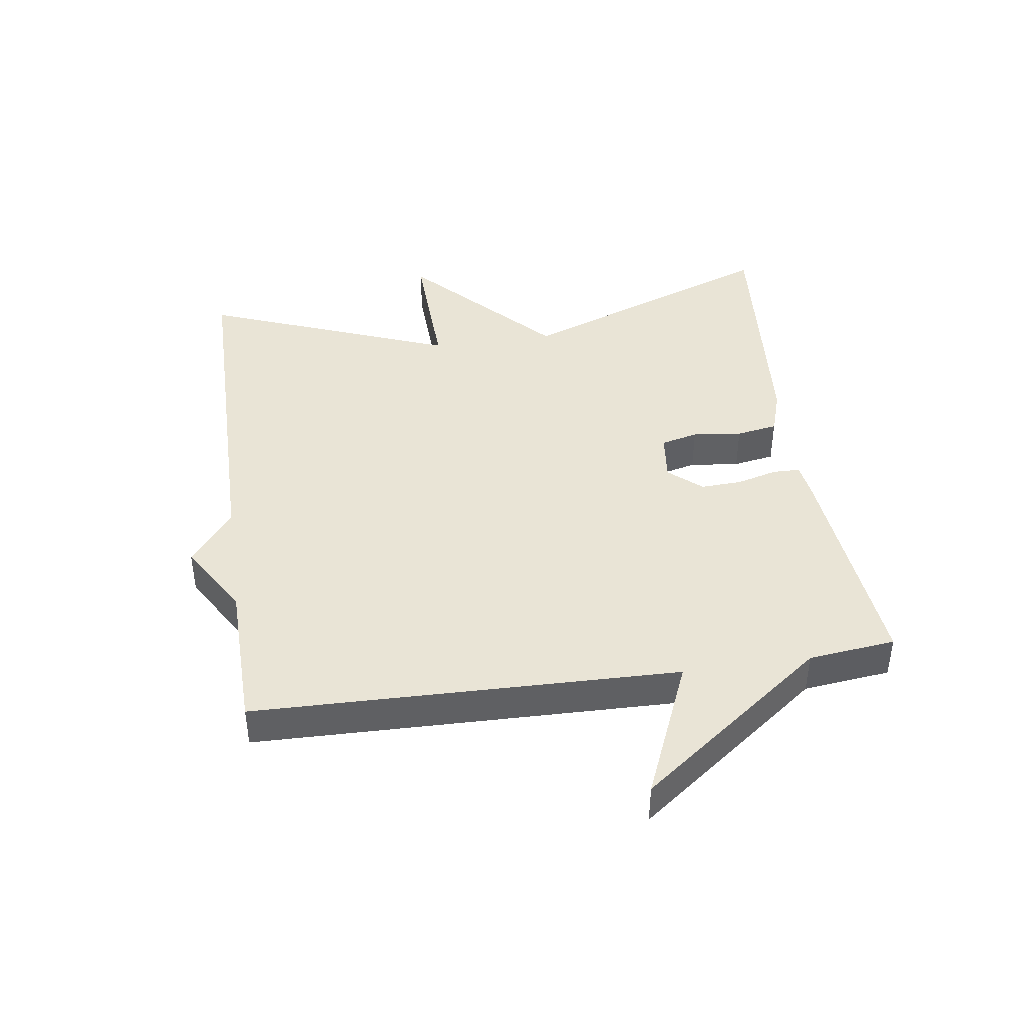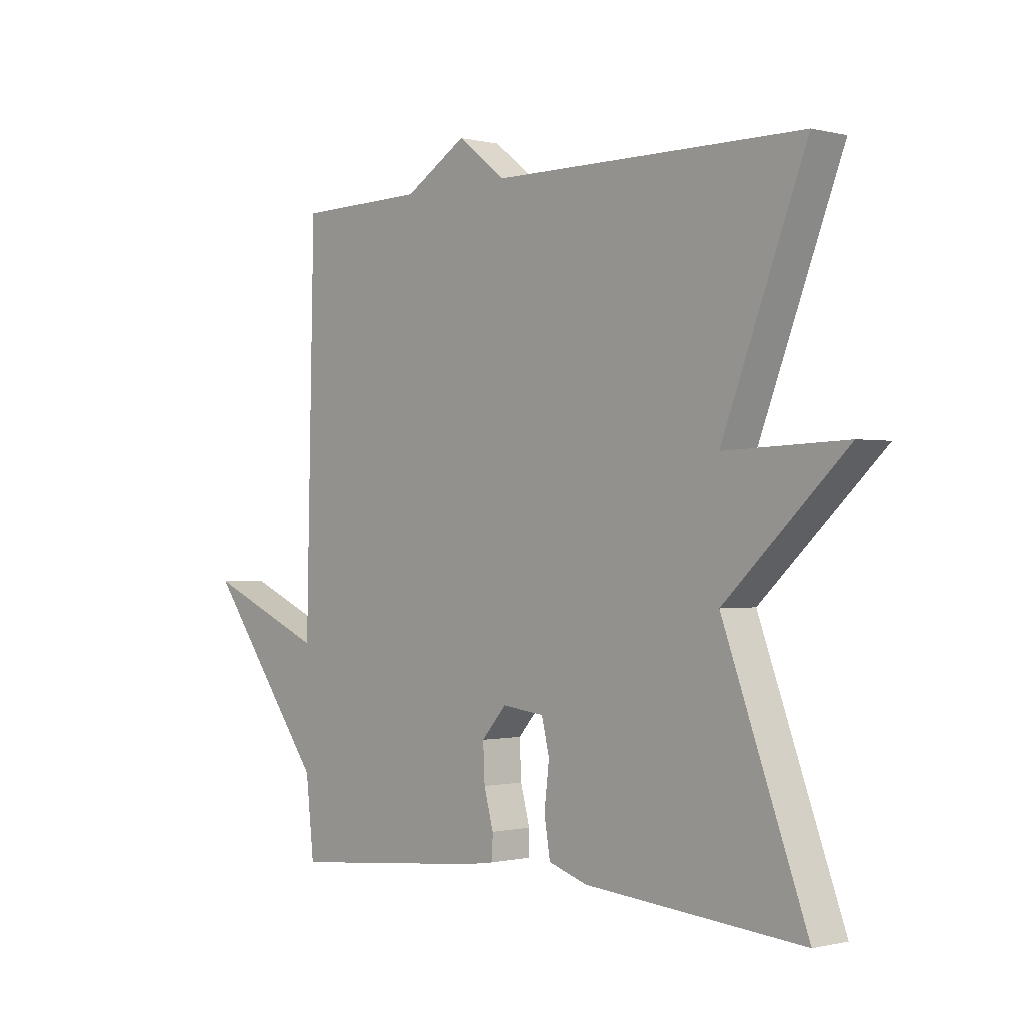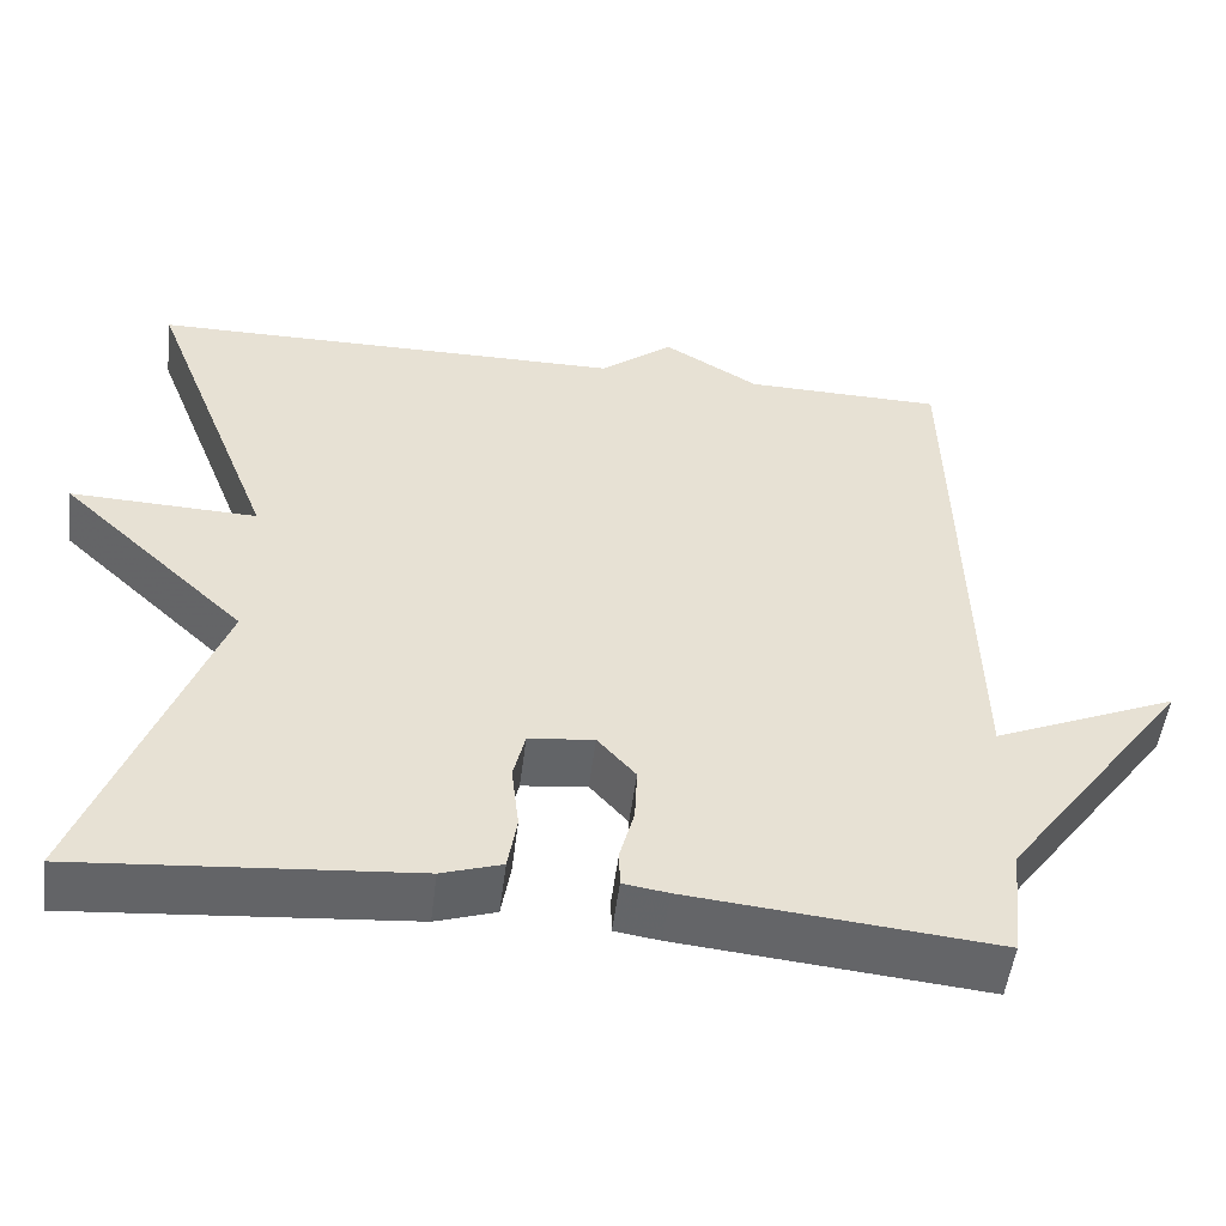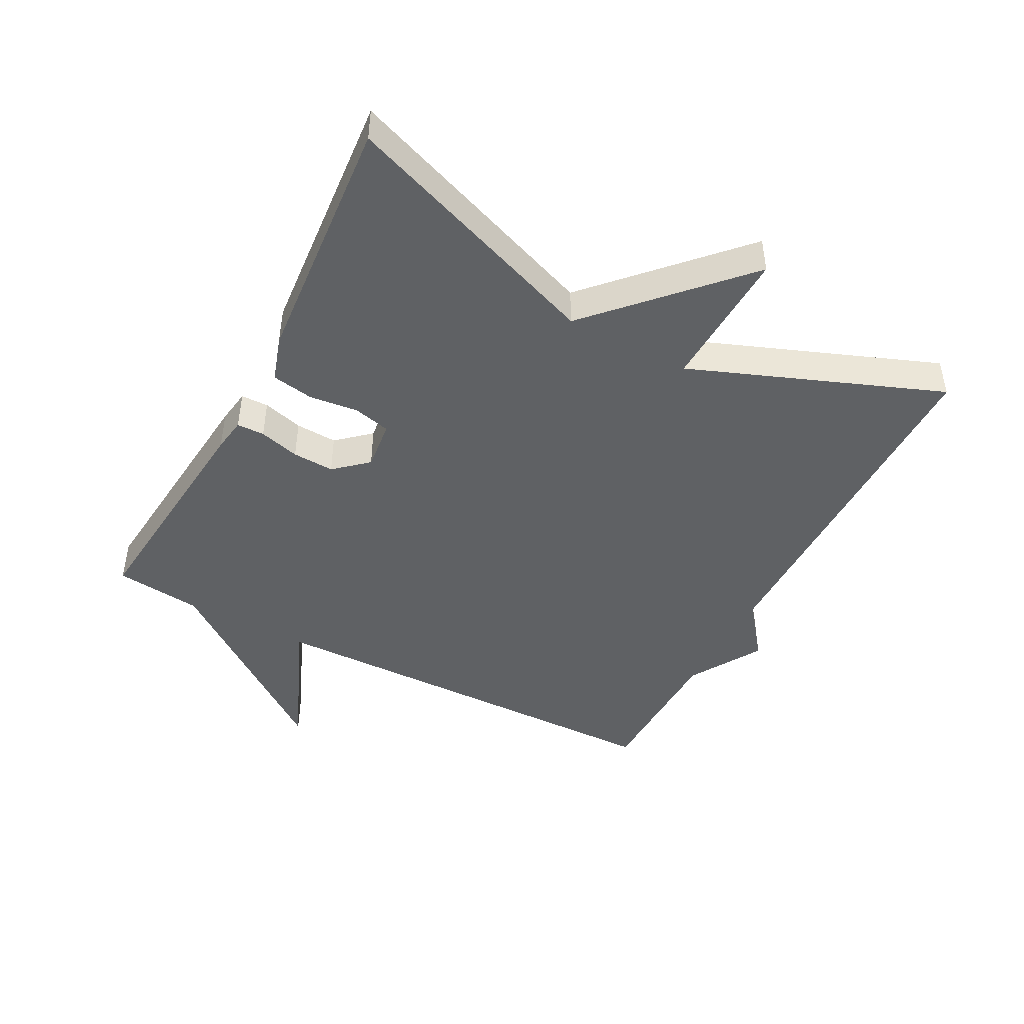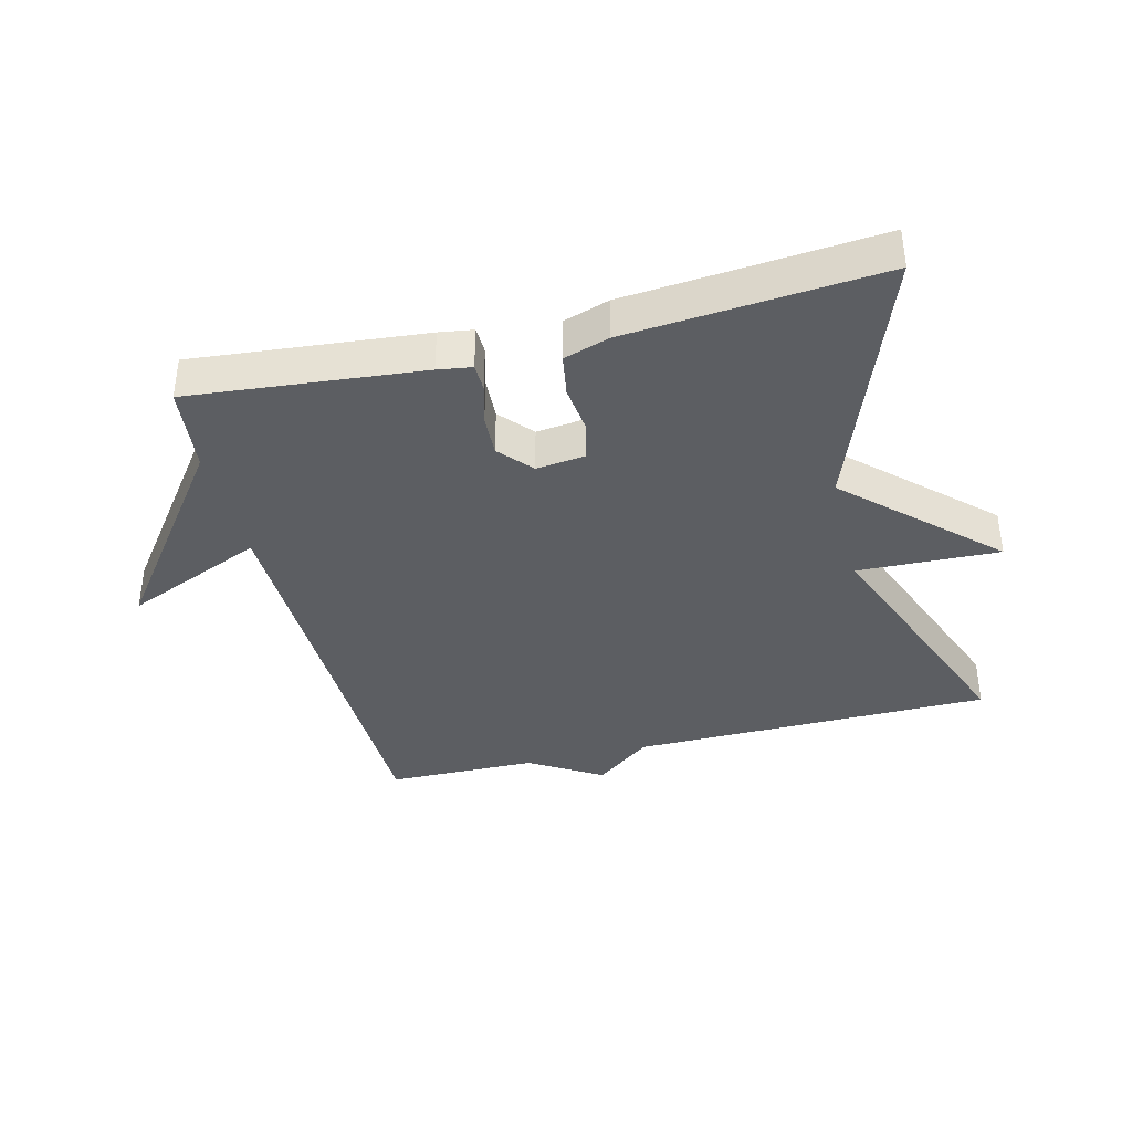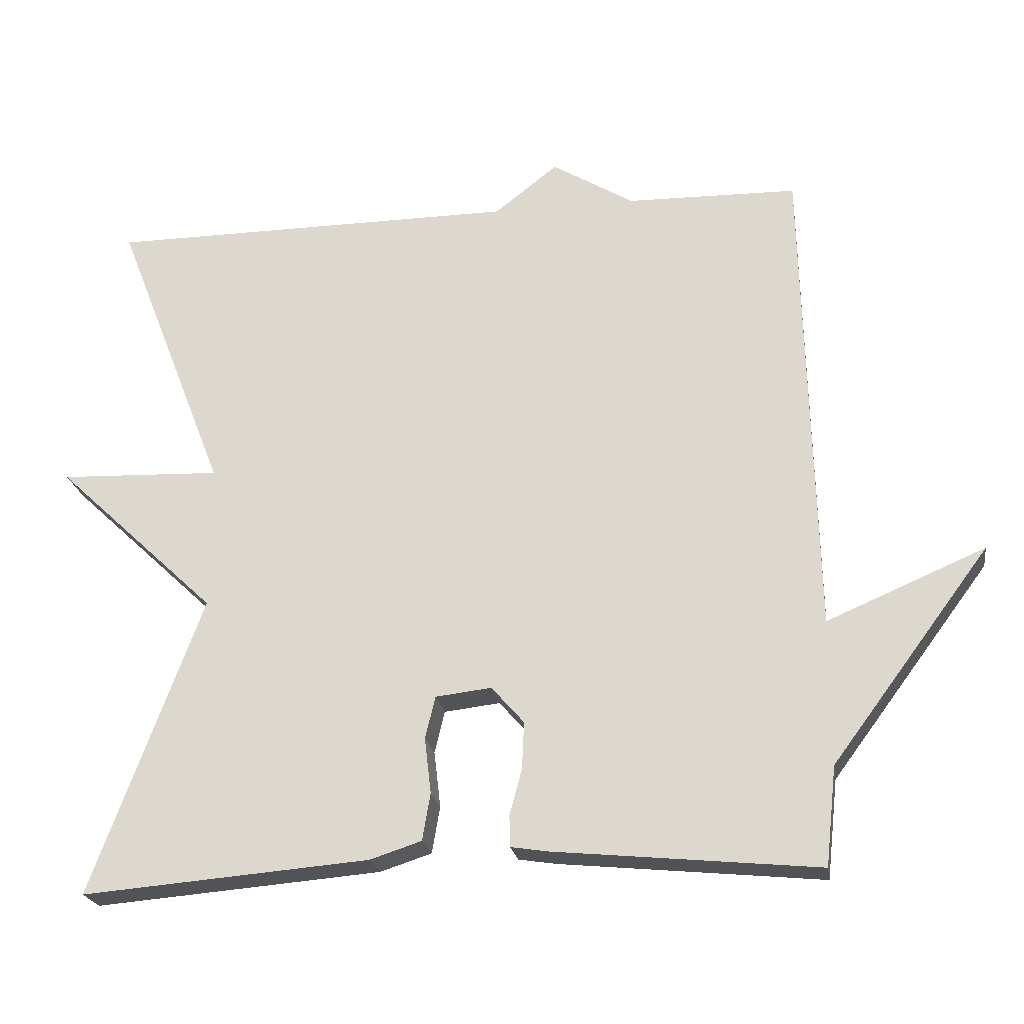
<metadata>
{"format":"obj","ext":"obj","renderer":"f3d","projection":"perspective","resolution":1024,"background":"white","views":[{"elev":42.4,"azim":81.7,"up":"+Y"},{"elev":-0.6,"azim":-132.2,"up":"+Z"},{"elev":-51.5,"azim":-7.1,"up":"+Z"},{"elev":-45.7,"azim":-117.9,"up":"+Y"},{"elev":-38.1,"azim":-165.9,"up":"+Y"},{"elev":-22.2,"azim":8.9,"up":"+Z"}]}
</metadata>
<code>
v -0.5 0.07 0.5
v 0.065 0.07 0.504
v 0.152 0.07 0.572
v 0.265 0.07 0.504
v 0.5 0.07 0.5
v 0.515 0.07 -0.164
v 0.733 0.07 -0.071
v 0.515 0.07 -0.364
v 0.5 0.07 -0.5
v 0.138 0.07 -0.465
v 0.085 0.07 -0.457
v 0.084 0.07 -0.414
v 0.101 0.07 -0.351
v 0.104 0.07 -0.286
v 0.059 0.07 -0.235
v -0.018 0.07 -0.244
v -0.032 0.07 -0.302
v -0.023 0.07 -0.379
v -0.034 0.07 -0.444
v -0.105 0.07 -0.467
v -0.5 0.07 -0.5
v -0.348 0.07 -0.09
v -0.569 0.07 0.118
v -0.348 0.07 0.11
v -0.5 0 0.5
v 0.065 0 0.504
v 0.152 0 0.572
v 0.265 0 0.504
v 0.5 0 0.5
v 0.515 0 -0.164
v 0.733 0 -0.071
v 0.515 0 -0.364
v 0.5 0 -0.5
v 0.138 0 -0.465
v 0.085 0 -0.457
v 0.084 0 -0.414
v 0.101 0 -0.351
v 0.104 0 -0.286
v 0.059 0 -0.235
v -0.018 0 -0.244
v -0.032 0 -0.302
v -0.023 0 -0.379
v -0.034 0 -0.444
v -0.105 0 -0.467
v -0.5 0 -0.5
v -0.348 0 -0.09
v -0.569 0 0.118
v -0.348 0 0.11
f 22 23 24
f 20 21 22
f 19 20 22
f 18 19 22
f 17 18 22
f 16 17 22 24
f 24 1 2
f 16 24 2
f 15 16 2
f 11 12 13
f 10 11 13
f 9 10 13
f 8 9 13
f 6 7 8 13
f 6 13 14
f 5 6 14
f 4 5 14
f 4 14 15
f 3 4 15
f 2 3 15
f 48 47 46
f 46 45 44
f 46 44 43
f 46 43 42
f 46 42 41
f 48 46 41 40
f 26 25 48
f 26 48 40
f 26 40 39
f 37 36 35
f 37 35 34
f 37 34 33
f 37 33 32
f 37 32 31 30
f 38 37 30
f 38 30 29
f 38 29 28
f 39 38 28
f 39 28 27
f 39 27 26
f 1 25 26 2
f 2 26 27 3
f 3 27 28 4
f 4 28 29 5
f 5 29 30 6
f 6 30 31 7
f 7 31 32 8
f 8 32 33 9
f 9 33 34 10
f 10 34 35 11
f 11 35 36 12
f 12 36 37 13
f 13 37 38 14
f 14 38 39 15
f 15 39 40 16
f 16 40 41 17
f 17 41 42 18
f 18 42 43 19
f 19 43 44 20
f 20 44 45 21
f 21 45 46 22
f 22 46 47 23
f 23 47 48 24
f 24 48 25 1

</code>
